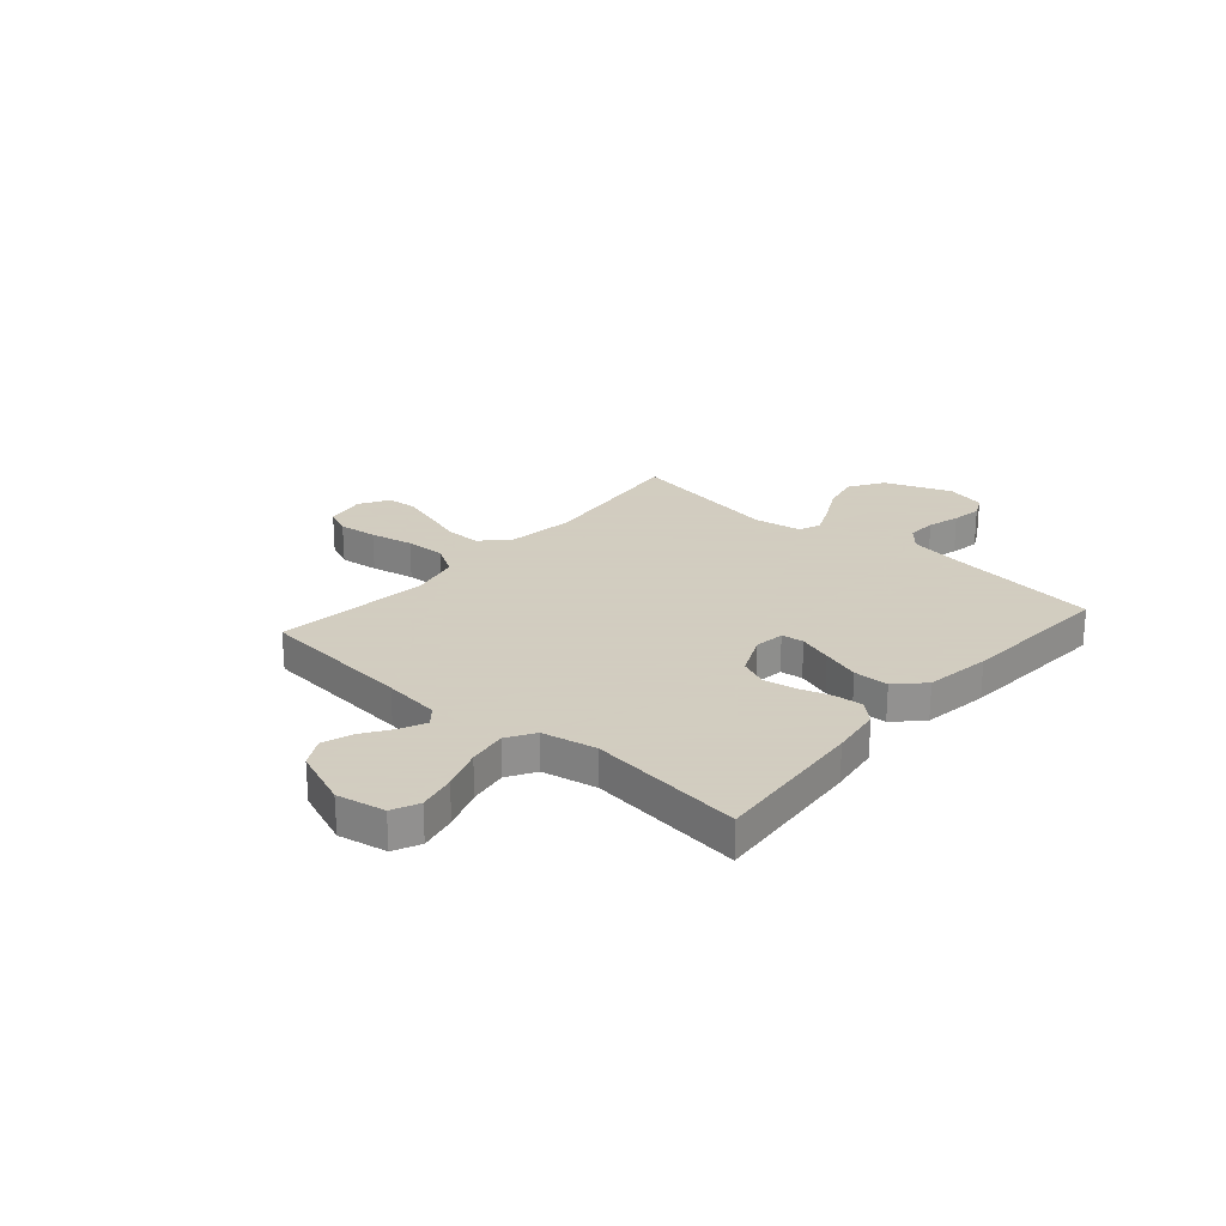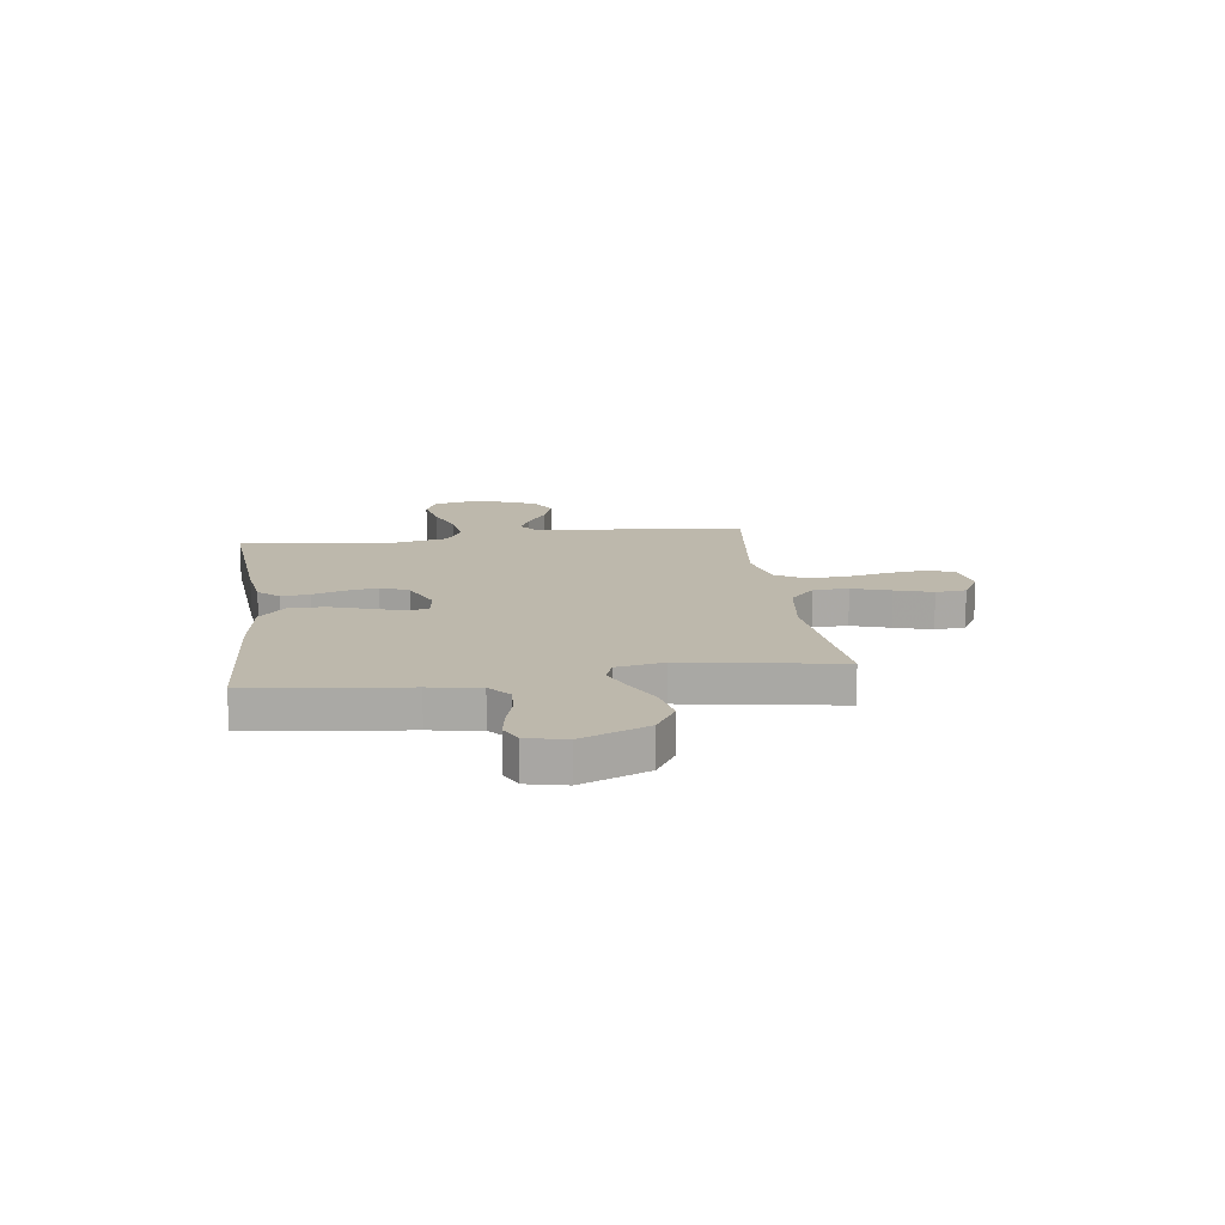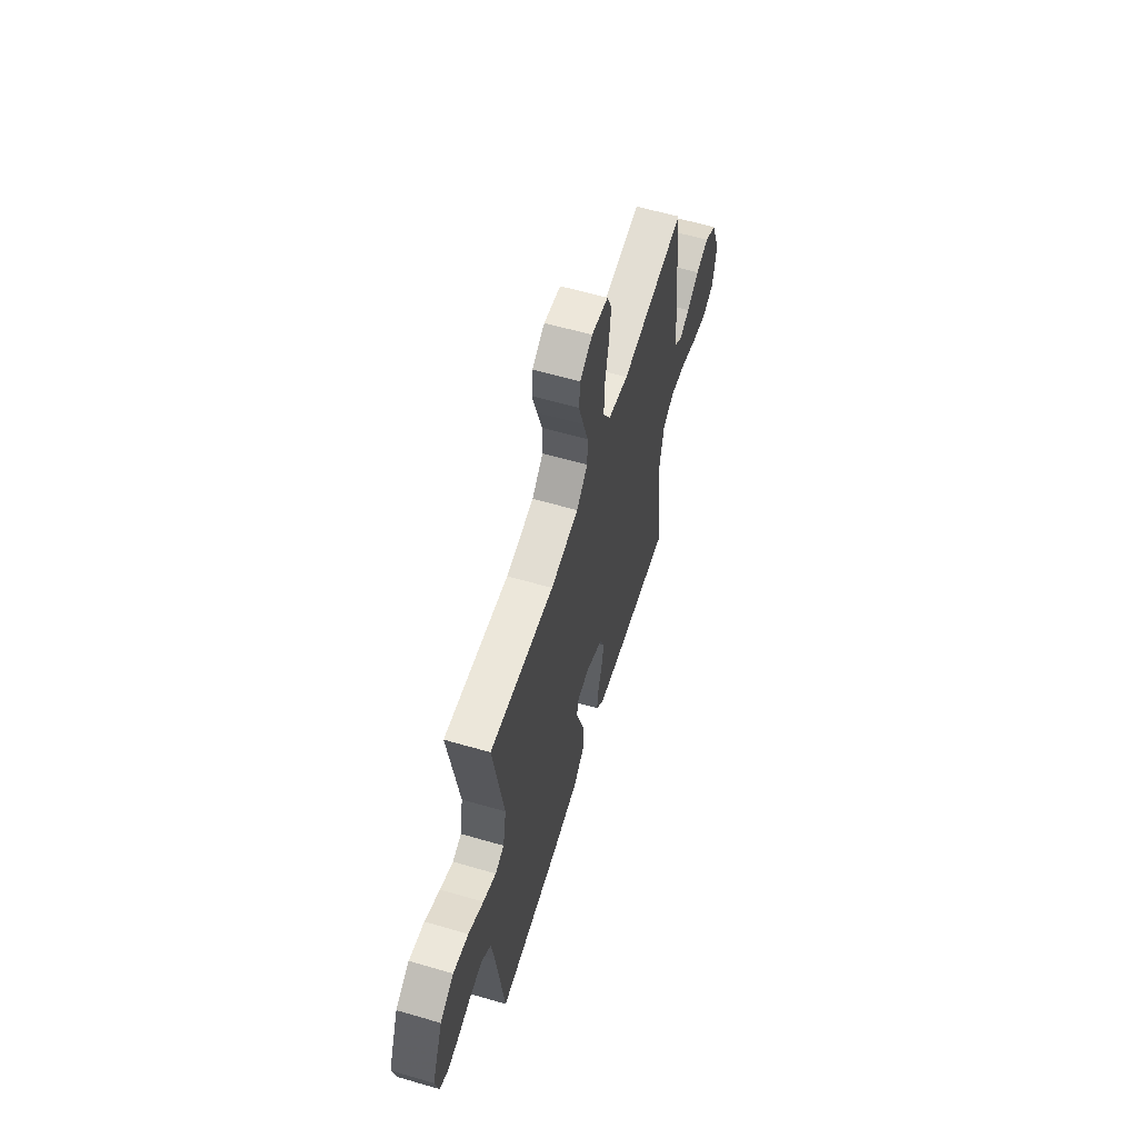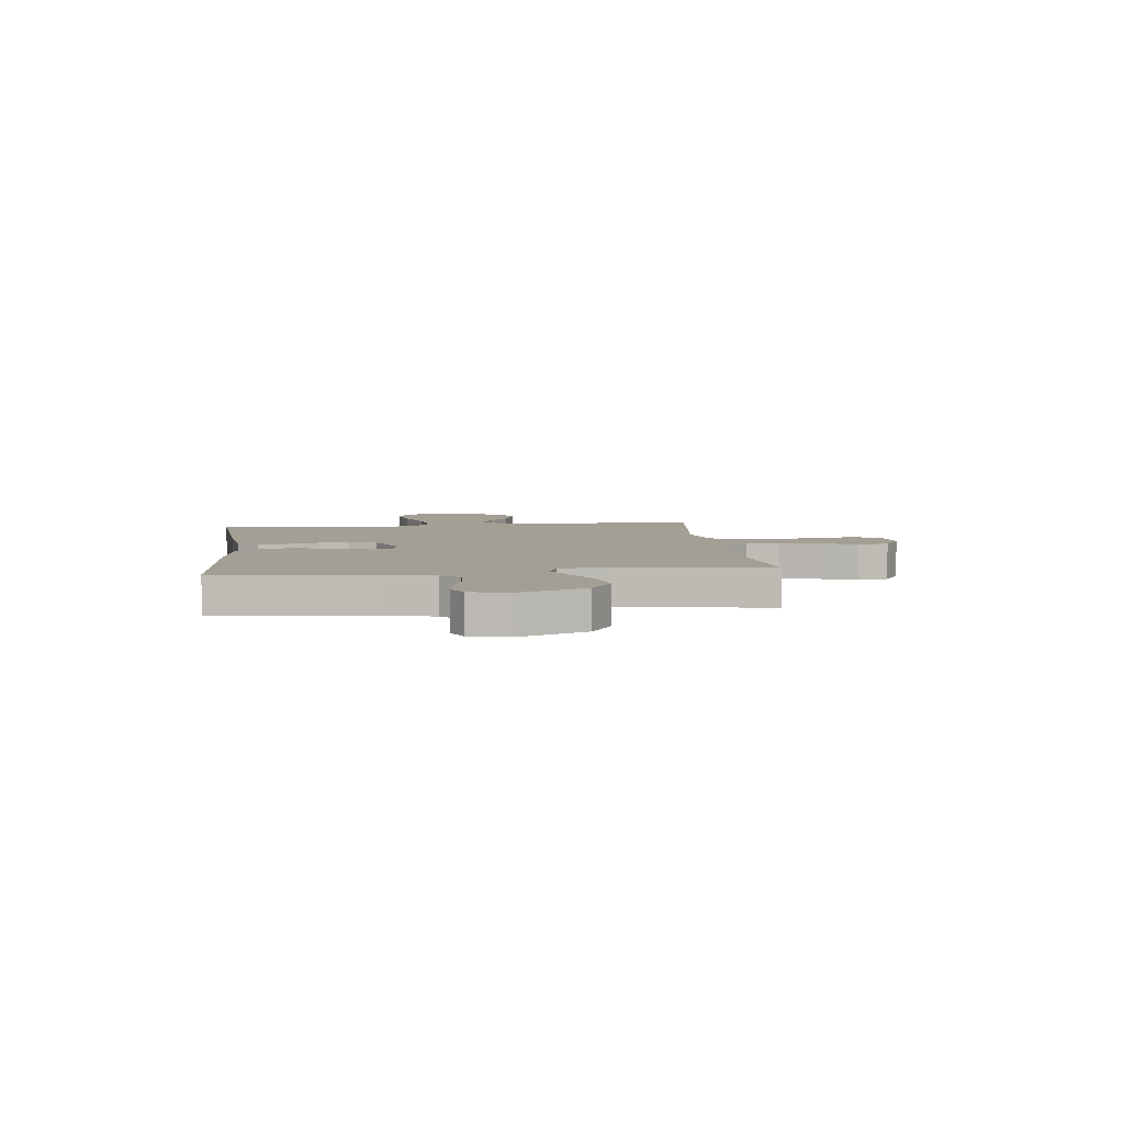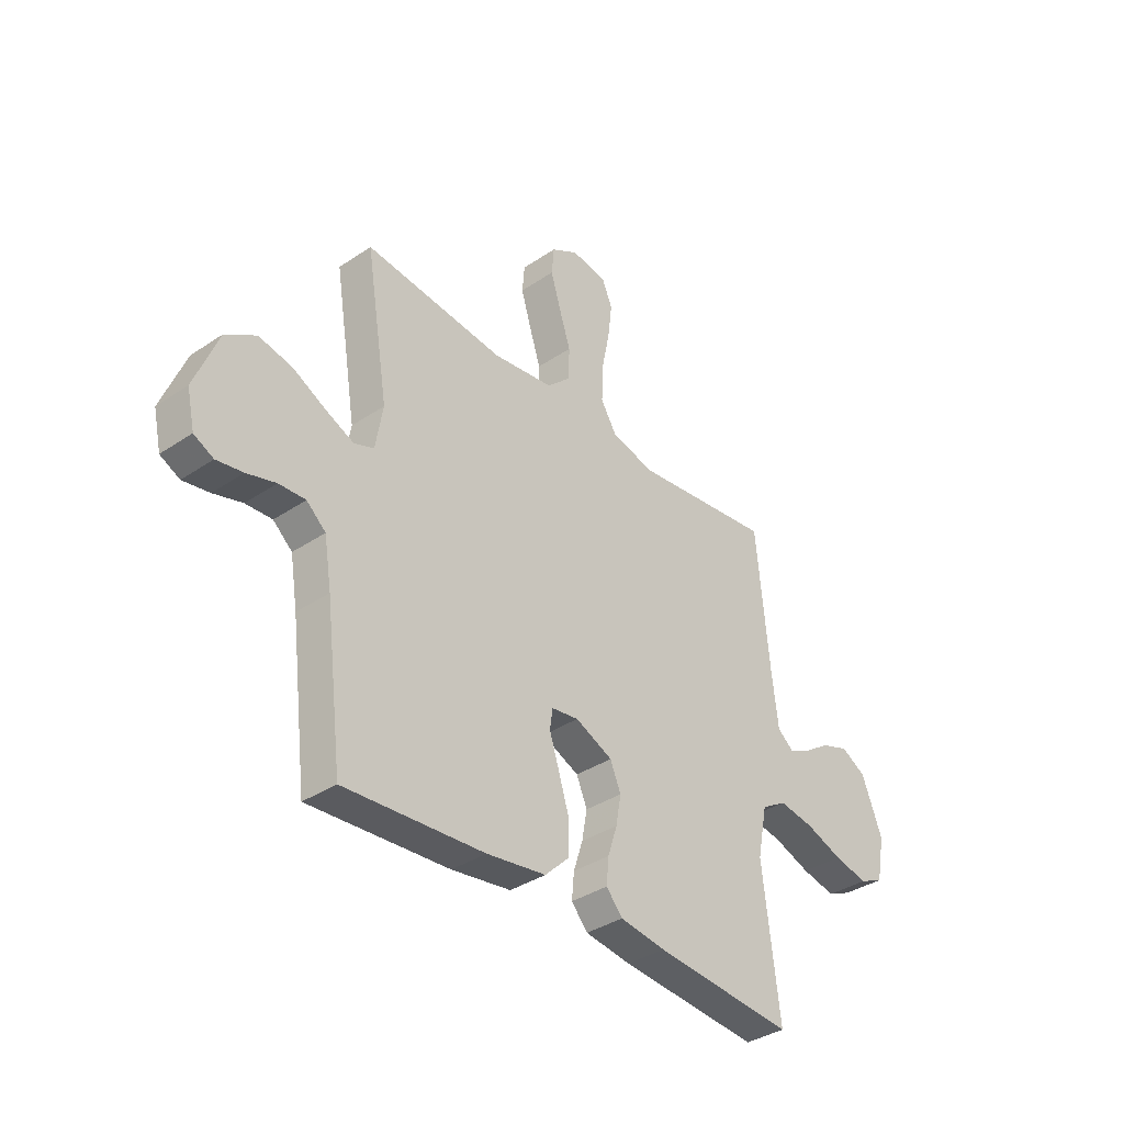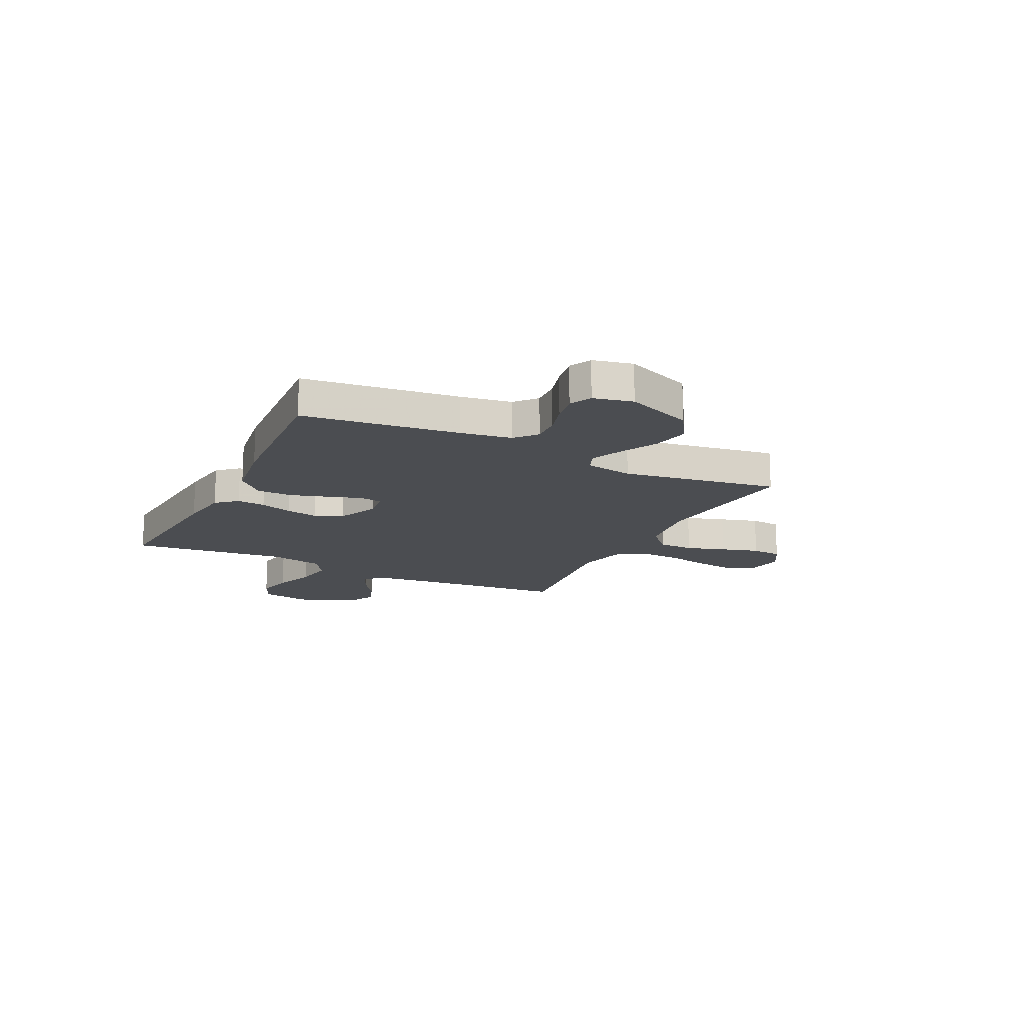
<metadata>
{"format":"obj","ext":"obj","renderer":"f3d","projection":"perspective","resolution":1024,"background":"white","views":[{"elev":24.3,"azim":131.1,"up":"+Y"},{"elev":14.8,"azim":-97.8,"up":"+Y"},{"elev":59.7,"azim":-73.3,"up":"+Z"},{"elev":5.6,"azim":-96.6,"up":"+Y"},{"elev":-36.4,"azim":-48.8,"up":"+Z"},{"elev":-15.9,"azim":-116.2,"up":"+Y"}]}
</metadata>
<code>
v 0.5 0.07 0.5
v 0.528 0.07 0.2
v 0.541 0.07 0.09
v 0.575 0.07 0.062
v 0.623 0.07 0.084
v 0.68 0.07 0.122
v 0.739 0.07 0.143
v 0.793 0.07 0.113
v 0.837 0.07 0
v 0.819 0.07 -0.094
v 0.767 0.07 -0.118
v 0.694 0.07 -0.102
v 0.614 0.07 -0.073
v 0.539 0.07 -0.061
v 0.485 0.07 -0.094
v 0.464 0.07 -0.2
v 0.5 0.07 -0.5
v 0.2 0.07 -0.475
v 0.102 0.07 -0.461
v 0.067 0.07 -0.421
v 0.072 0.07 -0.366
v 0.092 0.07 -0.304
v 0.103 0.07 -0.242
v 0.08 0.07 -0.188
v 0 0.07 -0.152
v -0.058 0.07 -0.16
v -0.064 0.07 -0.203
v -0.043 0.07 -0.268
v -0.02 0.07 -0.341
v -0.021 0.07 -0.409
v -0.073 0.07 -0.46
v -0.2 0.07 -0.479
v -0.5 0.07 -0.5
v -0.537 0.07 -0.2
v -0.553 0.07 -0.102
v -0.594 0.07 -0.066
v -0.651 0.07 -0.069
v -0.713 0.07 -0.087
v -0.77 0.07 -0.097
v -0.812 0.07 -0.076
v -0.829 0.07 0
v -0.778 0.07 0.129
v -0.713 0.07 0.17
v -0.641 0.07 0.155
v -0.57 0.07 0.118
v -0.509 0.07 0.091
v -0.467 0.07 0.107
v -0.451 0.07 0.2
v -0.5 0.07 0.5
v -0.2 0.07 0.468
v -0.07 0.07 0.486
v -0.018 0.07 0.535
v -0.017 0.07 0.603
v -0.041 0.07 0.678
v -0.063 0.07 0.751
v -0.058 0.07 0.81
v 0 0.07 0.844
v 0.077 0.07 0.831
v 0.099 0.07 0.78
v 0.09 0.07 0.705
v 0.073 0.07 0.621
v 0.07 0.07 0.543
v 0.105 0.07 0.485
v 0.2 0.07 0.463
v 0.5 0 0.5
v 0.528 0 0.2
v 0.541 0 0.09
v 0.575 0 0.062
v 0.623 0 0.084
v 0.68 0 0.122
v 0.739 0 0.143
v 0.793 0 0.113
v 0.837 0 0
v 0.819 0 -0.094
v 0.767 0 -0.118
v 0.694 0 -0.102
v 0.614 0 -0.073
v 0.539 0 -0.061
v 0.485 0 -0.094
v 0.464 0 -0.2
v 0.5 0 -0.5
v 0.2 0 -0.475
v 0.102 0 -0.461
v 0.067 0 -0.421
v 0.072 0 -0.366
v 0.092 0 -0.304
v 0.103 0 -0.242
v 0.08 0 -0.188
v 0 0 -0.152
v -0.058 0 -0.16
v -0.064 0 -0.203
v -0.043 0 -0.268
v -0.02 0 -0.341
v -0.021 0 -0.409
v -0.073 0 -0.46
v -0.2 0 -0.479
v -0.5 0 -0.5
v -0.537 0 -0.2
v -0.553 0 -0.102
v -0.594 0 -0.066
v -0.651 0 -0.069
v -0.713 0 -0.087
v -0.77 0 -0.097
v -0.812 0 -0.076
v -0.829 0 0
v -0.778 0 0.129
v -0.713 0 0.17
v -0.641 0 0.155
v -0.57 0 0.118
v -0.509 0 0.091
v -0.467 0 0.107
v -0.451 0 0.2
v -0.5 0 0.5
v -0.2 0 0.468
v -0.07 0 0.486
v -0.018 0 0.535
v -0.017 0 0.603
v -0.041 0 0.678
v -0.063 0 0.751
v -0.058 0 0.81
v 0 0 0.844
v 0.077 0 0.831
v 0.099 0 0.78
v 0.09 0 0.705
v 0.073 0 0.621
v 0.07 0 0.543
v 0.105 0 0.485
v 0.2 0 0.463
f 58 59 60 61
f 58 61 62
f 57 58 62
f 56 57 62
f 53 54 55 56
f 53 56 62
f 52 53 62 63
f 48 49 50
f 47 48 50 51
f 42 43 44 45
f 42 45 46
f 41 42 46
f 40 41 46
f 37 38 39 40
f 36 37 40 46
f 35 36 46 47
f 31 32 33 34
f 27 28 29 30
f 27 30 31 34
f 19 20 21 22
f 19 22 23
f 16 17 18 19
f 15 16 19 23
f 14 15 23 24
f 10 11 12 13
f 10 13 14
f 9 10 14
f 8 9 14
f 5 6 7 8
f 4 5 8 14
f 3 4 14 24
f 64 1 2
f 63 64 2 3
f 26 27 34 35
f 25 26 35 47
f 47 51 52 63
f 25 47 63
f 3 24 25 63
f 125 124 123 122
f 126 125 122
f 126 122 121
f 126 121 120
f 120 119 118 117
f 126 120 117
f 127 126 117 116
f 114 113 112
f 115 114 112 111
f 109 108 107 106
f 110 109 106
f 110 106 105
f 110 105 104
f 104 103 102 101
f 110 104 101 100
f 111 110 100 99
f 98 97 96 95
f 94 93 92 91
f 98 95 94 91
f 86 85 84 83
f 87 86 83
f 83 82 81 80
f 87 83 80 79
f 88 87 79 78
f 77 76 75 74
f 78 77 74
f 78 74 73
f 78 73 72
f 72 71 70 69
f 78 72 69 68
f 88 78 68 67
f 66 65 128
f 67 66 128 127
f 99 98 91 90
f 111 99 90 89
f 127 116 115 111
f 127 111 89
f 127 89 88 67
f 1 65 66 2
f 2 66 67 3
f 3 67 68 4
f 4 68 69 5
f 5 69 70 6
f 6 70 71 7
f 7 71 72 8
f 8 72 73 9
f 9 73 74 10
f 10 74 75 11
f 11 75 76 12
f 12 76 77 13
f 13 77 78 14
f 14 78 79 15
f 15 79 80 16
f 16 80 81 17
f 17 81 82 18
f 18 82 83 19
f 19 83 84 20
f 20 84 85 21
f 21 85 86 22
f 22 86 87 23
f 23 87 88 24
f 24 88 89 25
f 25 89 90 26
f 26 90 91 27
f 27 91 92 28
f 28 92 93 29
f 29 93 94 30
f 30 94 95 31
f 31 95 96 32
f 32 96 97 33
f 33 97 98 34
f 34 98 99 35
f 35 99 100 36
f 36 100 101 37
f 37 101 102 38
f 38 102 103 39
f 39 103 104 40
f 40 104 105 41
f 41 105 106 42
f 42 106 107 43
f 43 107 108 44
f 44 108 109 45
f 45 109 110 46
f 46 110 111 47
f 47 111 112 48
f 48 112 113 49
f 49 113 114 50
f 50 114 115 51
f 51 115 116 52
f 52 116 117 53
f 53 117 118 54
f 54 118 119 55
f 55 119 120 56
f 56 120 121 57
f 57 121 122 58
f 58 122 123 59
f 59 123 124 60
f 60 124 125 61
f 61 125 126 62
f 62 126 127 63
f 63 127 128 64
f 64 128 65 1

</code>
